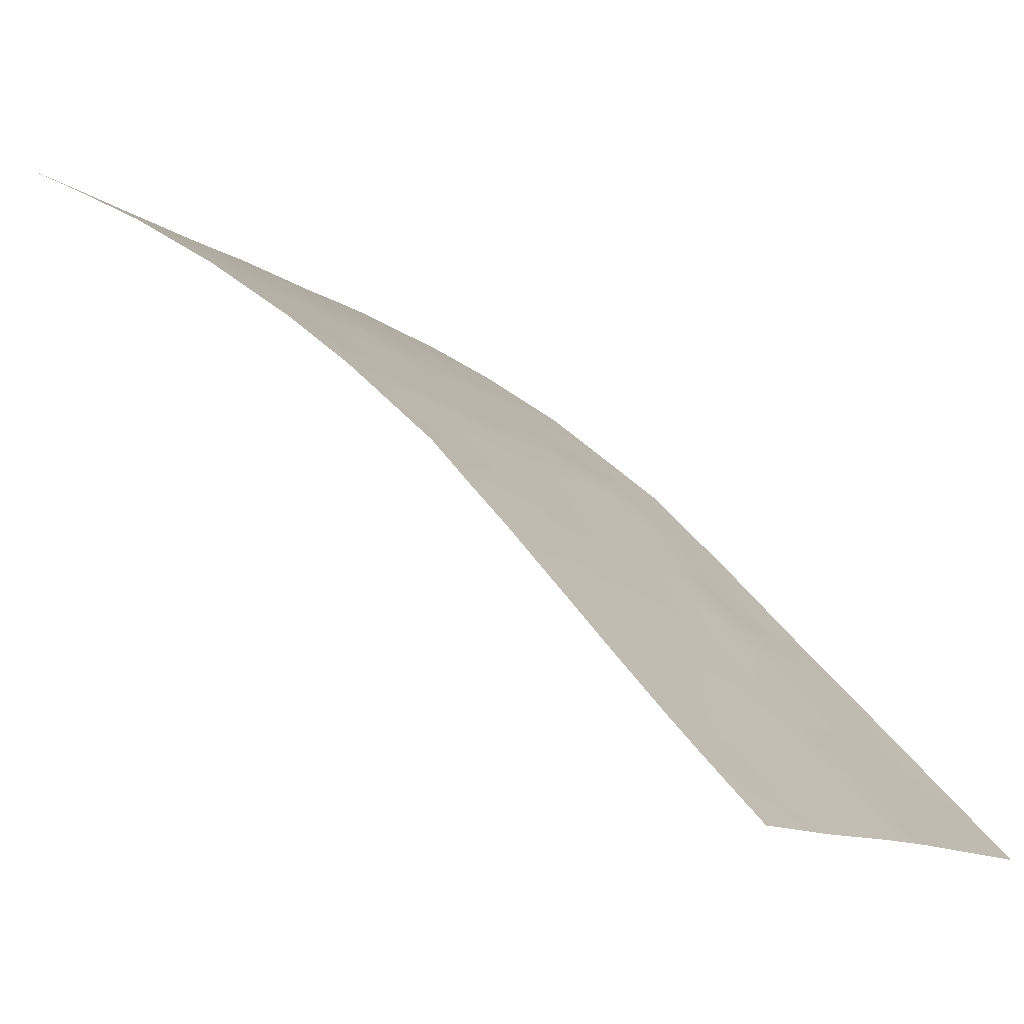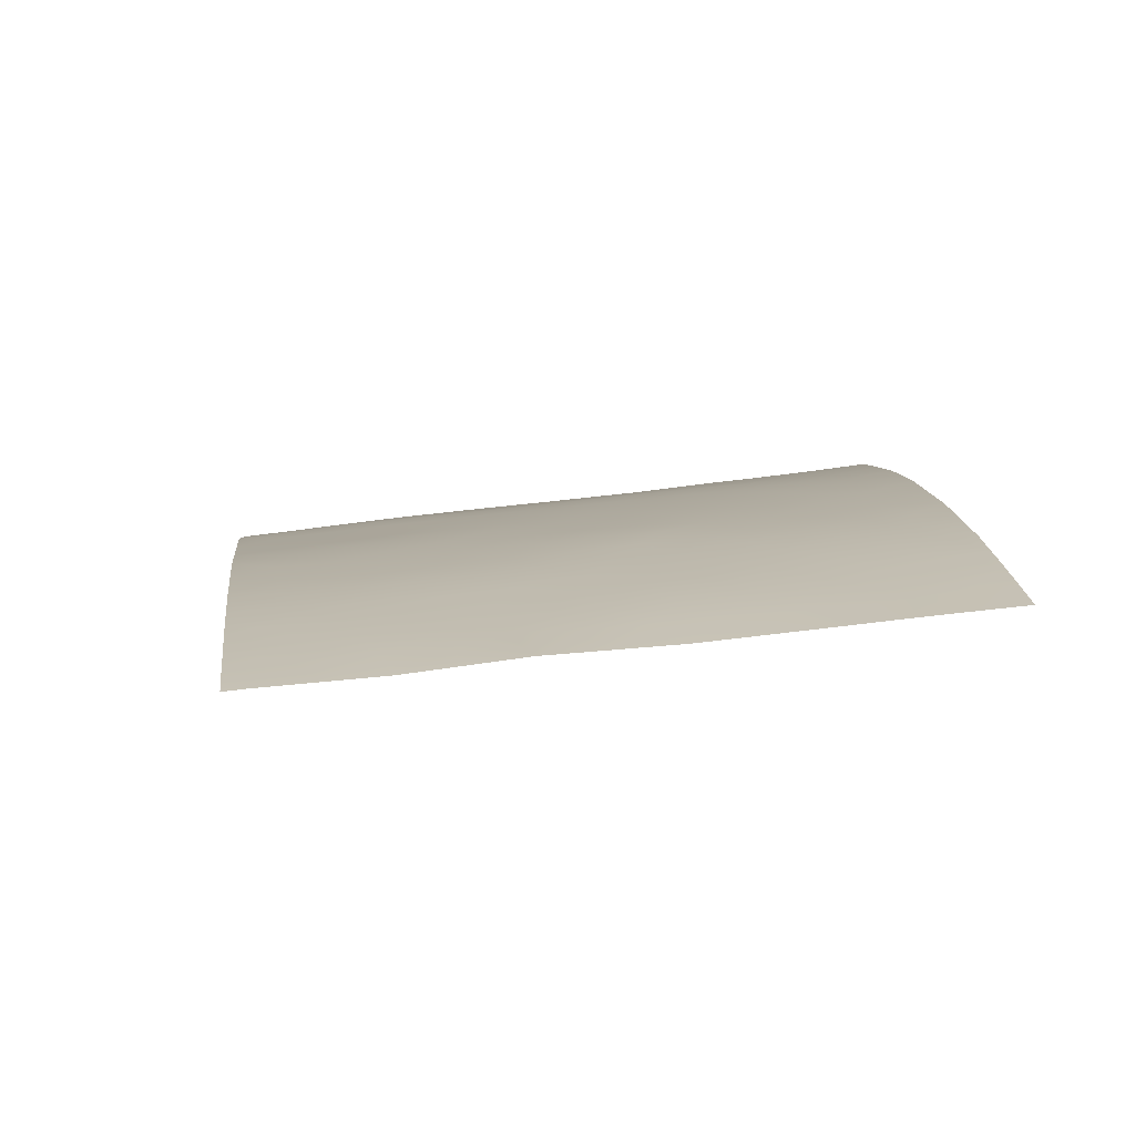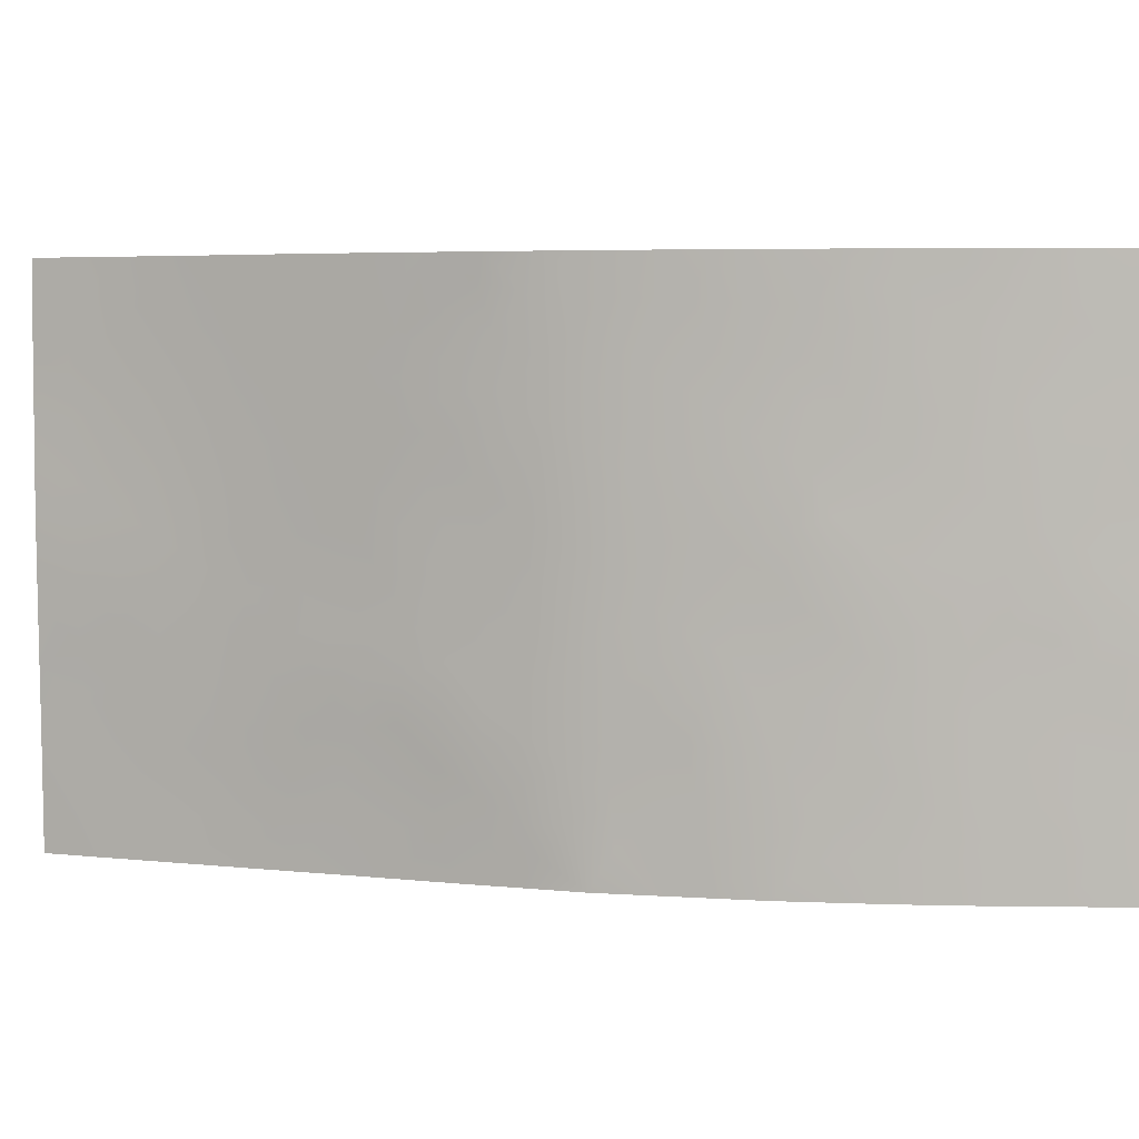
<metadata>
{"format":"obj","ext":"obj","renderer":"f3d","projection":"perspective","resolution":1024,"background":"white","views":[{"elev":-10.9,"azim":31.0,"up":"+Y"},{"elev":47.0,"azim":-96.7,"up":"+Y"},{"elev":5.0,"azim":152.9,"up":"+Z"}]}
</metadata>
<code>
v 19.79 100 -45.45
v 19.67 100 -47.49
v 20.42 99.62 -47.69
v 35.46 86.78 -50
v 24.04 97.63 -40.55
v 29.96 93.06 -38
v 28.46 94.33 -40.49
v 28.1 94.73 -38
v 29.68 93.14 -41.5
v 27.37 95.12 -43.51
v 23.39 97.92 -47.08
v 25.17 96.83 -42.02
v 27.21 95.32 -41.47
v 22.19 98.59 -50
v 21.22 99.28 -40.24
v 28.68 93.94 -46.62
v 28.64 93.89 -48.78
v 27.42 94.94 -47.63
v 28.33 94.14 -50
v 29.69 92.81 -49.21
v 36.49 85.88 -43.01
v 36.48 85.88 -44.93
v 33.28 89.2 -44.47
v 19.64 100 -50
v 19.66 100 -49.58
v 32.46 89.89 -50
v 33.92 88.53 -42.76
v 25.64 96.33 -50
v 26.69 95.6 -46.22
v 26.04 96.2 -42.49
v 35.28 87.11 -41.84
v 34.67 87.81 -38
v 35.14 87.19 -46.21
v 23.47 97.91 -44.91
v 22.19 98.69 -43.66
v 19.77 100 -43.16
v 26.71 95.84 -38
v 29.88 92.73 -47.38
v 24.86 97.04 -43.77
v 26.2 96 -44.59
v 31.77 90.6 -50
v 31.14 91.33 -48.03
v 23.78 97.61 -50
v 23.43 97.84 -49.05
v 32.87 89.81 -38.84
v 33.96 88.34 -50
v 36.48 85.87 -40.51
v 31.48 91.25 -42.29
v 36.44 85.83 -47.39
v 19.93 100 -38
v 21.46 99.19 -38
v 19.99 99.82 -50
v 27.31 94.98 -50
v 26.05 96.06 -48.19
v 21.87 98.8 -48.25
v 22.86 98.42 -38
v 24.77 97.23 -38
v 33.49 89.14 -38
v 33.31 89.34 -38
v 36.43 85.82 -47.96
v 35.37 87.06 -38
v 36.48 85.87 -40.03
v 31.54 91.34 -38
v 36.48 85.9 -38
v 30.82 92.12 -38
v 32.78 89.7 -46.27
v 30.2 92.25 -50
v 19.84 100 -40.93
v 36.41 85.78 -50
v 29.79 93.11 -39.48
v 33.97 88.44 -45.07
v 34.06 88.42 -40.38
v 29.79 92.86 -45.47
v 28.54 94.2 -42.54
v 25.73 96.48 -39.91
v 27.24 95.36 -39.59
v 35.25 87.16 -44.11
v 32.81 89.76 -42.56
v 31.93 90.68 -44.24
v 32.16 90.41 -46.19
v 32.32 90.37 -40.69
v 27.44 95 -45.6
v 23.64 97.83 -42.72
v 34.82 87.47 -48.22
v 28.63 94.05 -44.59
v 22.45 98.57 -41.51
v 33.79 88.59 -47
v 30.99 91.64 -45.96
v 24.97 96.87 -46.21
v 22.85 98.38 -39.38
v 21.77 98.89 -45.97
v 35.39 87.01 -39.71
v 28.67 93.91 -47.64
v 28.05 94.44 -47.14
v 28.01 94.43 -48.19
v 29.26 93.2 -50
v 29.03 93.47 -49.38
v 29.27 93.26 -48.75
v 35.88 86.51 -43.55
v 35.89 86.49 -42.43
v 35.26 87.14 -42.99
v 32.66 89.86 -45.31
v 33.06 89.36 -47.31
v 33.36 89.07 -46.42
v 33.21 89.11 -50
v 32.88 89.48 -49.12
v 33.32 89.13 -45.55
v 21.48 99.13 -41.94
v 21.83 98.93 -40.87
v 21.13 99.33 -41.11
v 26.63 95.76 -41.95
v 26.72 95.65 -42.99
v 27.29 95.22 -42.49
v 29.94 92.83 -42.38
v 30.47 92.25 -43.02
v 30.76 91.99 -42.24
v 30.54 92.16 -44.02
v 31.08 91.64 -43.17
v 35.86 86.52 -44.58
v 35.21 87.16 -45.17
v 35.82 86.52 -45.65
v 19.78 100 -44.3
v 20.57 99.59 -44.71
v 20.55 99.61 -43.65
v 27.41 95.28 -38
v 26.96 95.6 -38.87
v 27.65 95.06 -38.86
v 31.86 90.59 -48.11
v 31.41 91.01 -49.04
v 26.14 96.08 -43.54
v 25.45 96.62 -43.12
v 25.53 96.52 -44.19
v 24.89 96.98 -44.91
v 25.59 96.43 -45.3
v 33.98 88.45 -43.97
v 34.62 87.79 -44.61
v 34.61 87.82 -43.46
v 32.36 90.23 -43.35
v 32.54 90.01 -44.33
v 32.18 90.21 -49.07
v 22.98 98.1 -50
v 36.48 85.88 -43.97
v 34.62 87.81 -42.29
v 34.71 87.56 -50
v 35.16 87.1 -49.05
v 32.17 90.48 -42.38
v 31.73 90.93 -43.26
v 31.3 91.36 -44.17
v 24.82 97.07 -42.85
v 22.68 98.36 -45.44
v 22.62 98.38 -46.57
v 23.42 97.92 -46.03
v 36.46 85.85 -46.16
v 35.77 86.54 -46.77
v 19.91 100 -38.73
v 20.74 99.56 -38.76
v 20.69 99.6 -38
v 21.09 99.21 -50
v 21.89 98.77 -49.17
v 20.58 99.64 -39.65
v 21.34 99.23 -39.22
v 19.88 100 -39.83
v 20.52 99.65 -40.6
v 20.42 99.6 -48.94
v 19.66 100 -48.54
v 24.19 97.46 -44.36
v 24.17 97.43 -45.53
v 22.02 98.84 -39.82
v 22.14 98.8 -38.8
v 21.14 99.22 -47.96
v 26.47 95.65 -50
v 26.65 95.55 -49.03
v 25.86 96.18 -49.14
v 22.94 98.36 -38.52
v 22.16 98.81 -38
v 27.35 94.97 -48.7
v 27.94 94.47 -49.17
v 23.82 97.82 -38
v 23.68 97.89 -38.92
v 24.71 96.97 -50
v 25.11 96.71 -49.27
v 24.3 97.27 -49.17
v 24.11 97.4 -48.37
v 33.58 89.01 -38.68
v 34.75 87.68 -40.03
v 34.98 87.46 -38.97
v 34.08 88.43 -39.24
v 34.08 88.48 -38
v 29.03 93.89 -38
v 30.06 92.92 -38.49
v 32.33 90.17 -47.18
v 26.56 95.83 -40.89
v 25.92 96.3 -41.4
v 32.43 90.34 -38
v 32.18 90.6 -38.58
v 31.7 91.13 -38.94
v 32.28 90.46 -39.22
v 35.91 86.46 -40.22
v 34.16 88.15 -48.39
v 34.33 88 -47.58
v 20.79 99.44 -45.77
v 20.26 99.73 -46.61
v 21.07 99.27 -46.86
v 29.26 93.31 -47.99
v 29.27 93.34 -47.03
v 35.04 87.27 -47.23
v 34.47 87.89 -46.63
v 35.5 86.91 -38.82
v 35.95 86.44 -39.26
v 24.33 97.39 -42.27
v 24.22 97.45 -43.28
v 31.13 91.76 -38.65
v 21.32 99.17 -45.06
v 19.73 100 -46.47
v 35.86 86.38 -48.99
v 31.15 91.71 -39.45
v 27.2 95.36 -40.46
v 26.59 95.84 -39.85
v 21.42 99.15 -43.08
v 21.35 99.17 -44.12
v 20.57 99.6 -42.6
v 33.92 88.48 -46.06
v 24.54 97.28 -41.24
v 25.19 96.84 -40.85
v 35.66 86.61 -47.94
v 19.81 100 -42.04
v 20.55 99.63 -41.57
v 23.48 97.99 -39.93
v 24.32 97.48 -39.48
v 28.06 94.47 -46.12
v 27.44 94.97 -46.63
v 30.53 91.94 -48.92
v 30.48 92.06 -47.74
v 29.85 92.7 -48.32
v 29.09 93.72 -41.02
v 28.48 94.28 -41.51
v 29.15 93.63 -42.01
v 35.93 86.28 -50
v 36.42 85.8 -48.98
v 30.98 91.42 -50
v 32.05 90.53 -45.22
v 31.47 91.15 -45.13
v 31.57 91.03 -46.11
v 34.57 87.81 -45.66
v 26.27 95.91 -47.22
v 25.83 96.25 -46.32
v 25.49 96.48 -47.29
v 28.66 93.99 -45.61
v 28.04 94.52 -45.09
v 26.79 95.56 -44.02
v 26.82 95.51 -45.06
v 27.43 95.05 -44.54
v 29.21 93.49 -44.04
v 29.21 93.45 -45.06
v 29.81 92.88 -44.5
v 22.63 98.34 -48.9
v 23.38 97.9 -48.05
v 22.62 98.37 -47.63
v 33.14 89.24 -48.32
v 28 94.59 -44.06
v 29.2 93.53 -43.01
v 28.59 94.12 -43.56
v 22.67 98.47 -40.42
v 29.82 93.04 -40.59
v 29.1 93.75 -40
v 33.37 89.12 -43.26
v 30.49 92.39 -39.96
v 30.33 92.48 -41.45
v 35.32 87.08 -40.74
v 35.9 86.47 -41.25
v 27.94 94.68 -43.03
v 27.87 94.77 -42.01
v 22.04 98.76 -44.76
v 22.83 98.3 -44.29
v 27.82 94.84 -40.98
v 25.18 96.9 -39.02
v 27.87 94.84 -39.86
v 28.35 94.47 -38.88
v 29.84 92.79 -46.42
v 30.46 92.16 -46.71
v 30.38 92.26 -45.76
v 23.55 97.87 -43.79
v 31.69 91.07 -40.77
v 31.16 91.64 -41.34
v 31.93 90.78 -41.49
v 31.05 91.51 -46.97
v 31.66 90.87 -47.12
v 26.76 95.47 -47.99
v 26.9 95.39 -47.11
v 33.42 89.13 -40.88
v 35.92 86.48 -38
v 36.48 85.88 -39.02
v 22.95 98.24 -43.19
v 23.8 97.76 -41.65
v 36.49 85.88 -41.76
v 31.16 91.67 -40.37
v 26.17 96.19 -38.99
v 25.74 96.53 -38
v 30.86 91.8 -45.02
v 30.28 92.39 -44.95
v 26.24 95.96 -45.52
v 29.24 93.4 -46.05
v 23.25 98.1 -41.03
v 23.07 98.19 -42.12
v 22.3 98.65 -42.59
v 24.13 97.43 -46.65
v 34.66 87.77 -41.14
v 33.99 88.48 -41.53
v 24.7 97.03 -47.42
v 24 97.5 -47.58
v 21.84 98.83 -47.2
v 31.88 90.9 -39.9
v 32.73 89.88 -41.47
v 32.58 89.84 -48.2
v 29.88 92.84 -43.47
v 30.55 92.38 -39.02
v 33.37 89.15 -41.98
v 21.22 99.15 -48.85
v 28.59 94.24 -39.55
v 33.43 89.14 -39.73
v 33.66 88.69 -47.96
v 33.62 88.71 -48.98
v 24.39 97.45 -38.64
v 32.66 90.01 -39.8
v 32.93 89.68 -40.52
v 30.59 92.26 -40.75
v 34.38 87.91 -49.12
v 32.91 89.62 -43.52
v 29.34 93.57 -38.77
v 25.05 96.76 -48.42
v 24.85 97.08 -40.14
v 25.99 96.27 -40.54
f 93 94 95
f 19 96 97
f 97 98 17
f 99 100 101
f 66 107 102
f 25 24 52
f 105 322 106
f 108 109 110
f 111 112 113
f 119 120 121
f 122 123 124
f 125 126 127
f 140 128 129
f 130 131 132
f 133 134 132
f 135 136 137
f 141 44 256
f 119 142 99
f 143 137 101
f 144 145 327
f 146 147 138
f 118 148 147
f 149 131 12
f 150 151 152
f 153 121 154
f 155 156 157
f 164 158 318
f 156 160 161
f 160 162 163
f 165 25 164
f 166 167 133
f 168 169 161
f 171 172 173
f 174 175 169
f 95 176 177
f 178 174 179
f 180 181 182
f 185 186 187
f 188 184 187
f 103 66 191
f 192 193 111
f 194 63 195
f 196 197 195
f 200 321 199
f 201 202 203
f 204 205 93
f 206 207 200
f 208 92 209
f 149 210 211
f 63 65 212
f 201 213 123
f 1 214 202
f 225 145 215
f 212 216 196
f 217 218 192
f 221 124 219
f 222 107 104
f 225 154 206
f 226 221 227
f 179 228 229
f 163 227 110
f 230 231 94
f 232 233 234
f 235 236 237
f 215 238 239
f 240 129 232
f 241 242 243
f 244 222 207
f 245 246 247
f 248 249 230
f 130 250 112
f 251 252 250
f 253 254 255
f 257 258 256
f 260 252 249
f 184 59 45
f 114 237 261
f 262 253 261
f 168 109 263
f 264 265 235
f 267 264 326
f 198 269 270
f 262 271 260
f 113 271 272
f 273 150 274
f 275 272 236
f 331 276 229
f 224 12 193
f 127 277 278
f 279 280 281
f 282 166 211
f 241 102 139
f 283 284 285
f 286 287 243
f 286 280 233
f 288 172 176
f 288 289 245
f 324 325 320
f 291 209 292
f 92 208 186
f 277 217 275
f 293 274 282
f 210 223 294
f 270 100 295
f 273 220 213
f 267 296 216
f 297 218 126
f 297 298 276
f 29 289 231
f 299 300 281
f 300 117 255
f 301 29 251
f 301 134 246
f 268 116 284
f 302 205 279
f 98 234 204
f 136 244 120
f 128 191 287
f 248 302 254
f 303 304 294
f 263 303 228
f 304 305 293
f 219 305 108
f 103 259 321
f 242 148 299
f 152 306 167
f 143 307 308
f 181 173 330
f 309 330 247
f 309 306 310
f 311 203 170
f 311 258 151
f 185 307 269
f 310 257 183
f 312 324 197
f 283 312 296
f 317 290 313
f 285 146 313
f 17 93 95
f 93 16 94
f 95 94 18
f 96 20 97
f 20 96 67
f 19 97 17
f 97 20 98
f 77 99 101
f 99 21 100
f 101 100 31
f 80 66 102
f 102 107 23
f 66 103 104
f 104 103 87
f 26 105 106
f 105 46 322
f 66 104 107
f 107 71 23
f 108 86 109
f 110 109 15
f 13 111 113
f 111 30 112
f 113 112 10
f 115 117 118
f 115 118 116
f 22 119 121
f 119 77 120
f 121 120 33
f 36 122 124
f 122 1 123
f 124 123 220
f 8 125 127
f 125 37 126
f 127 126 76
f 41 140 129
f 140 314 128
f 129 128 42
f 40 130 132
f 130 30 131
f 132 131 39
f 39 133 132
f 133 89 134
f 132 134 40
f 27 135 137
f 135 71 136
f 137 136 77
f 266 78 328
f 139 138 79
f 41 26 140
f 14 141 256
f 141 43 44
f 77 119 99
f 119 22 142
f 99 142 21
f 31 143 101
f 143 27 137
f 101 137 77
f 46 144 327
f 144 4 145
f 327 145 84
f 78 146 138
f 146 48 147
f 138 147 79
f 48 118 147
f 118 117 148
f 147 148 79
f 149 39 131
f 12 131 30
f 34 150 152
f 150 91 151
f 152 151 11
f 49 153 154
f 153 22 121
f 154 121 33
f 50 155 157
f 155 162 160
f 157 156 51
f 159 158 14
f 51 156 161
f 156 155 160
f 161 160 15
f 15 160 163
f 163 162 68
f 52 164 25
f 2 165 3
f 164 3 165
f 39 166 133
f 166 34 167
f 133 167 89
f 15 168 161
f 168 90 169
f 161 169 51
f 170 3 164
f 28 171 173
f 171 53 172
f 173 172 54
f 90 174 169
f 174 56 175
f 169 175 51
f 17 95 177
f 95 18 176
f 177 176 53
f 57 178 323
f 178 56 174
f 179 174 90
f 43 180 182
f 180 28 181
f 182 181 330
f 182 44 43
f 320 184 45
f 72 185 187
f 185 92 186
f 187 186 32
f 32 188 187
f 188 58 184
f 6 189 329
f 189 8 278
f 190 329 70
f 314 103 191
f 191 66 80
f 13 192 111
f 111 193 30
f 59 194 45
f 195 45 194
f 63 196 195
f 196 312 197
f 195 197 45
f 62 198 47
f 327 84 199
f 84 200 199
f 200 87 321
f 91 201 203
f 201 1 202
f 203 202 3
f 17 204 93
f 204 38 205
f 93 205 16
f 84 206 200
f 206 33 207
f 200 207 87
f 291 208 209
f 209 92 198
f 209 198 62
f 39 149 211
f 149 12 210
f 211 210 83
f 316 212 65
f 1 201 123
f 201 91 213
f 123 213 220
f 214 2 202
f 3 202 2
f 60 225 215
f 225 84 145
f 215 145 4
f 63 212 196
f 196 216 312
f 13 217 192
f 217 76 218
f 192 218 332
f 35 219 220
f 108 221 219
f 221 36 124
f 219 124 220
f 87 222 104
f 222 71 107
f 75 331 224
f 224 223 12
f 84 225 206
f 225 49 154
f 206 154 33
f 68 226 227
f 226 36 221
f 227 221 108
f 179 90 228
f 229 228 5
f 15 163 110
f 163 68 227
f 110 227 108
f 16 230 94
f 230 82 231
f 94 231 18
f 20 232 234
f 232 42 233
f 234 233 38
f 9 235 237
f 235 7 236
f 237 236 74
f 60 215 239
f 215 4 238
f 239 238 69
f 67 240 232
f 240 41 129
f 232 129 42
f 80 241 243
f 241 79 242
f 243 242 88
f 33 244 207
f 244 71 222
f 207 222 87
f 54 245 247
f 245 29 246
f 247 246 89
f 16 248 230
f 248 85 249
f 230 249 82
f 30 130 112
f 130 40 250
f 112 250 10
f 40 251 250
f 251 82 252
f 250 252 10
f 315 253 255
f 253 85 254
f 255 254 73
f 55 159 256
f 159 14 256
f 44 257 256
f 257 11 258
f 256 258 55
f 140 26 106
f 259 106 322
f 85 260 249
f 260 10 252
f 249 252 82
f 53 19 177
f 17 177 19
f 315 114 261
f 114 9 237
f 261 237 74
f 74 262 261
f 262 85 253
f 261 253 315
f 90 168 263
f 168 15 109
f 263 109 86
f 70 316 190
f 9 264 235
f 264 70 265
f 235 265 7
f 71 135 23
f 135 27 266
f 70 267 316
f 267 70 264
f 268 264 9
f 47 198 270
f 198 92 269
f 270 269 31
f 85 262 260
f 262 74 271
f 260 271 10
f 13 113 272
f 113 10 271
f 272 271 74
f 35 273 274
f 273 91 150
f 274 150 34
f 7 275 236
f 275 13 272
f 236 272 74
f 5 331 229
f 229 276 323
f 75 224 332
f 193 12 30
f 8 127 278
f 127 76 277
f 278 277 319
f 73 279 281
f 279 38 280
f 281 280 88
f 83 282 211
f 282 34 166
f 211 166 39
f 79 241 139
f 241 80 102
f 139 102 23
f 81 283 285
f 283 296 284
f 285 284 48
f 88 286 243
f 286 42 287
f 243 287 80
f 42 286 233
f 286 88 280
f 233 280 38
f 18 288 176
f 288 54 172
f 176 172 53
f 54 288 245
f 288 18 289
f 245 289 29
f 45 197 324
f 320 290 72
f 64 291 292
f 291 61 208
f 292 209 62
f 208 61 186
f 32 186 61
f 7 277 275
f 277 76 217
f 275 217 13
f 83 293 282
f 293 35 274
f 282 274 34
f 83 210 294
f 210 12 223
f 294 223 5
f 47 270 295
f 270 31 100
f 295 100 21
f 91 273 213
f 273 35 220
f 216 296 312
f 37 297 126
f 297 75 218
f 126 218 76
f 297 37 298
f 276 298 57
f 82 29 231
f 231 289 18
f 88 299 281
f 299 117 300
f 281 300 73
f 73 300 255
f 255 117 315
f 40 301 251
f 251 29 82
f 29 301 246
f 301 40 134
f 246 134 89
f 296 326 284
f 284 116 48
f 73 302 279
f 302 16 205
f 279 205 38
f 17 98 204
f 98 20 234
f 204 234 38
f 77 136 120
f 136 71 244
f 120 244 33
f 42 128 287
f 128 314 191
f 287 191 80
f 49 225 60
f 85 248 254
f 248 16 302
f 254 302 73
f 5 303 294
f 303 86 304
f 294 304 83
f 90 263 228
f 263 86 303
f 228 303 5
f 83 304 293
f 304 86 305
f 293 305 35
f 219 35 305
f 108 305 86
f 87 103 321
f 103 314 259
f 321 259 322
f 88 242 299
f 242 79 148
f 299 148 117
f 34 152 167
f 152 11 306
f 167 306 89
f 27 143 308
f 143 31 307
f 308 307 72
f 181 28 173
f 330 173 54
f 89 309 247
f 309 183 330
f 247 330 54
f 183 309 310
f 309 89 306
f 310 306 11
f 55 311 170
f 311 91 203
f 170 203 3
f 91 311 151
f 311 55 258
f 151 258 11
f 92 185 269
f 185 72 307
f 269 307 31
f 310 11 257
f 182 183 44
f 312 81 324
f 283 81 312
f 78 317 313
f 313 290 325
f 81 285 313
f 285 48 146
f 313 146 78
f 27 308 317
f 308 72 290
f 114 115 116
f 314 106 259
f 9 114 268
f 114 315 115
f 315 117 115
f 116 118 48
f 164 52 158
f 184 58 59
f 189 278 319
f 322 46 327
f 212 316 216
f 232 20 67
f 314 140 106
f 316 267 216
f 27 317 266
f 308 290 317
f 266 317 78
f 318 158 159
f 325 290 320
f 55 318 159
f 55 170 318
f 323 178 179
f 323 276 57
f 319 277 7
f 45 324 320
f 325 324 81
f 265 319 7
f 199 321 322
f 313 325 81
f 268 114 116
f 229 323 179
f 326 264 268
f 318 170 164
f 296 267 326
f 326 268 284
f 322 327 199
f 139 328 138
f 135 266 23
f 23 328 139
f 328 23 266
f 328 78 138
f 70 329 265
f 329 189 319
f 265 329 319
f 331 75 276
f 183 257 44
f 331 5 223
f 223 224 331
f 330 183 182
f 6 190 65
f 190 316 65
f 75 297 276
f 6 329 190
f 192 332 193
f 332 218 75
f 332 224 193
f 187 184 320
f 187 320 72

</code>
